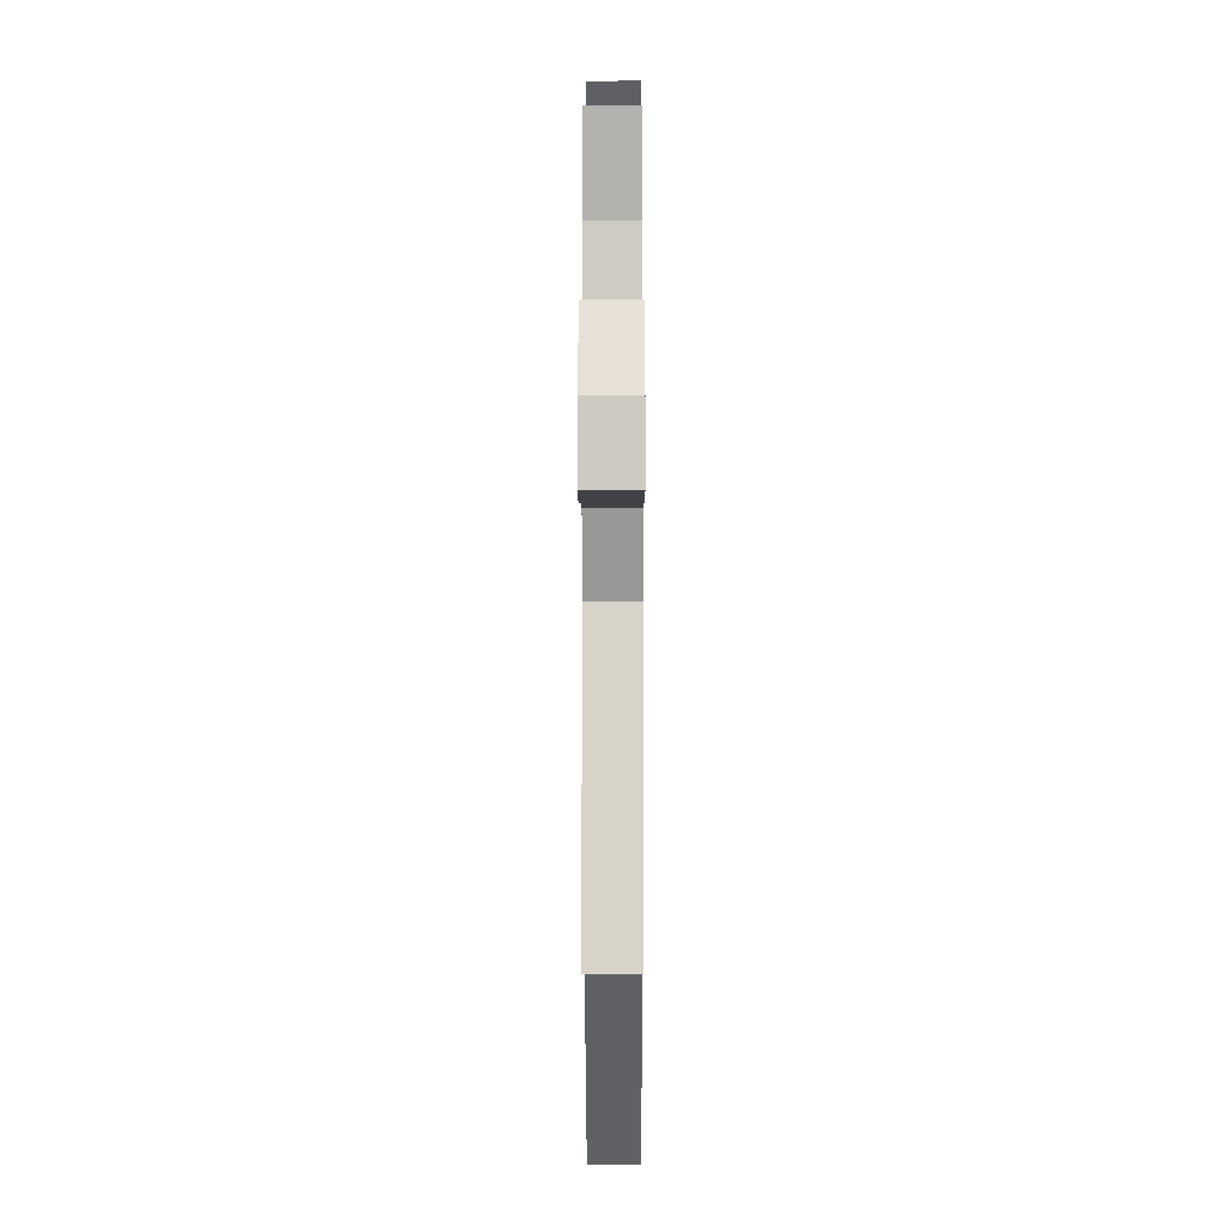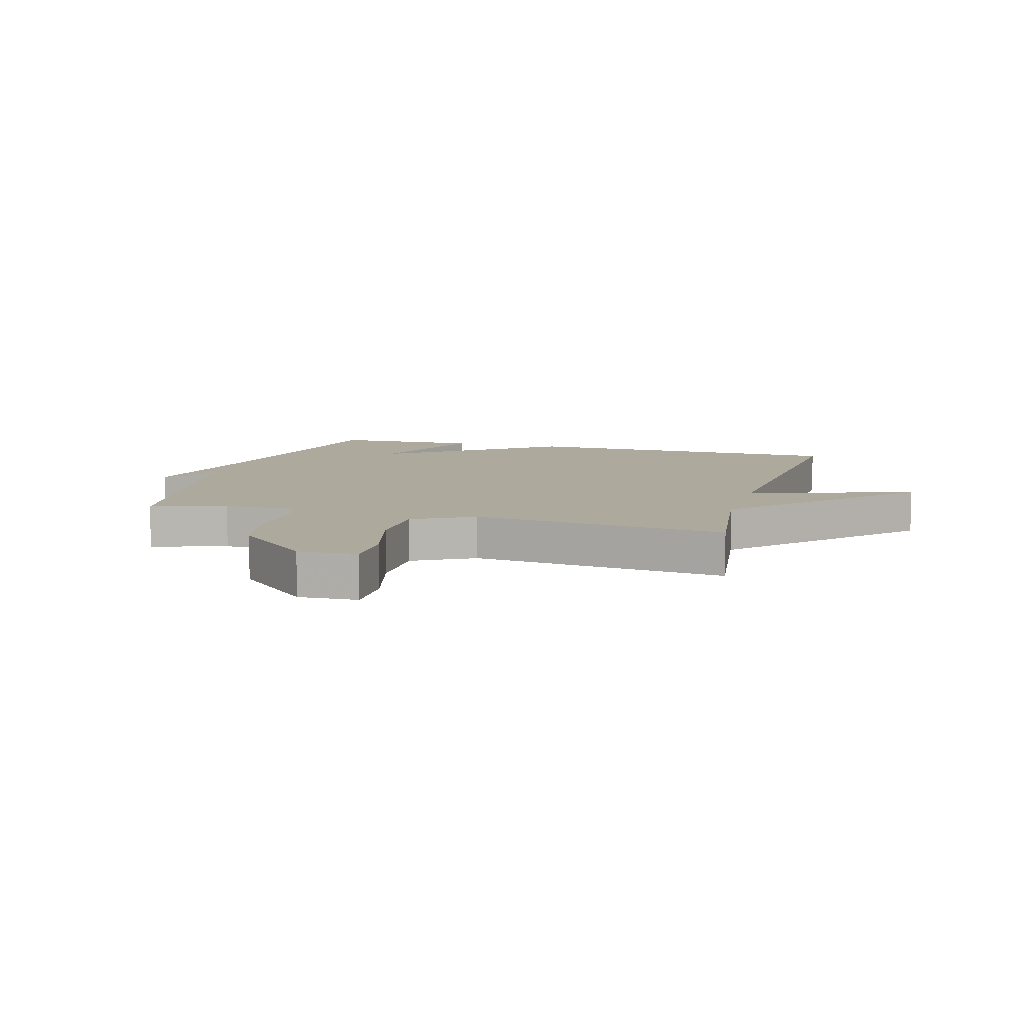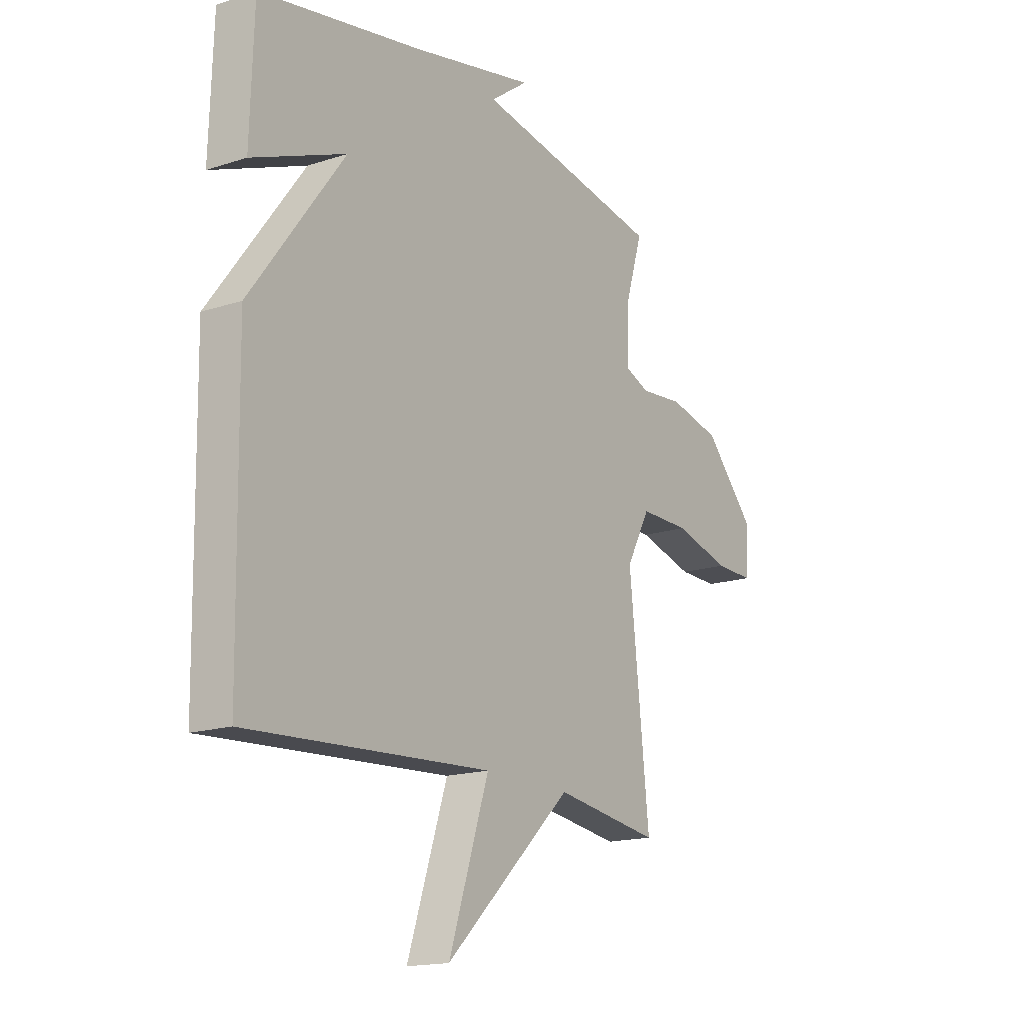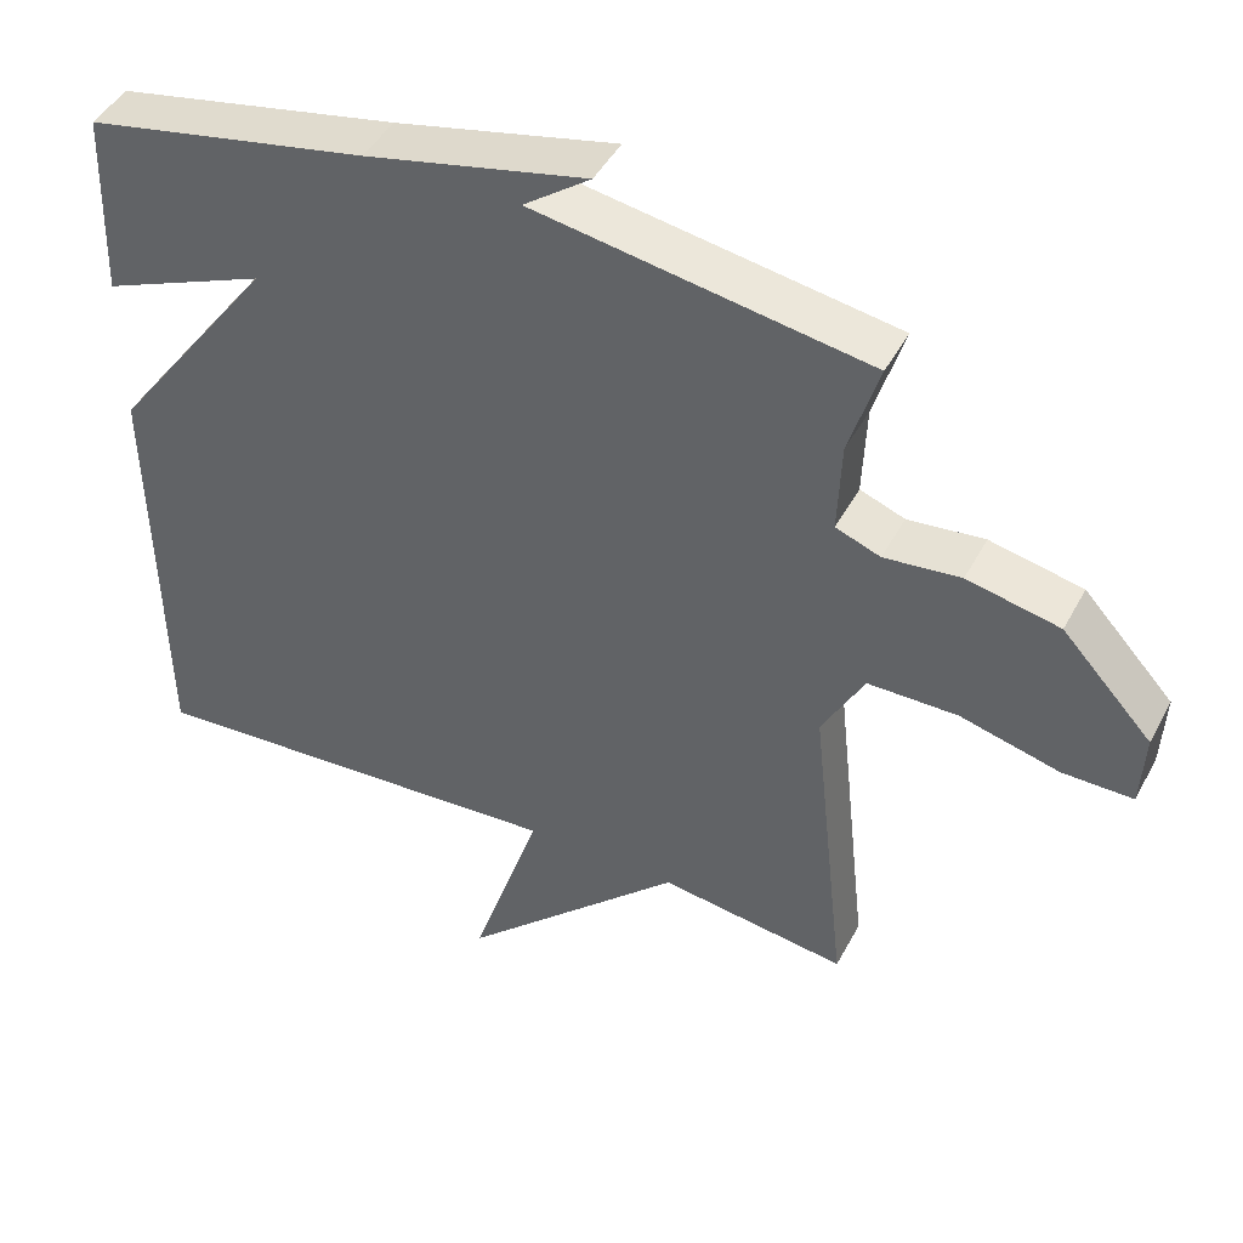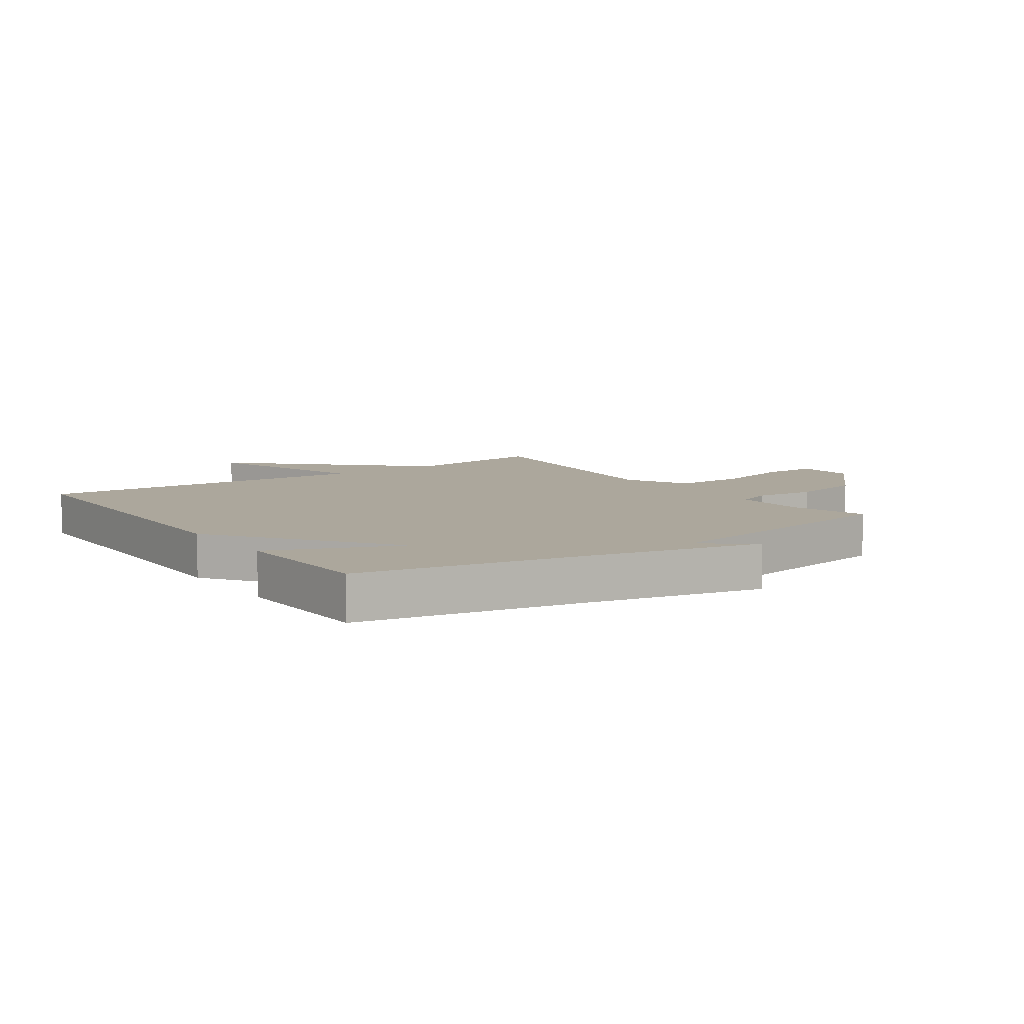
<metadata>
{"format":"obj","ext":"obj","renderer":"f3d","projection":"perspective","resolution":1024,"background":"white","views":[{"elev":-7.0,"azim":90.2,"up":"+Z"},{"elev":8.8,"azim":106.0,"up":"+Y"},{"elev":-16.7,"azim":-56.5,"up":"+Z"},{"elev":44.9,"azim":26.6,"up":"+Z"},{"elev":8.3,"azim":-35.0,"up":"+Y"}]}
</metadata>
<code>
v -0.5 0.07 0.5
v -0.133 0.07 0.572
v 0.154 0.07 0.636
v 0.067 0.07 0.572
v 0.5 0.07 0.5
v 0.461 0.07 0.374
v 0.456 0.07 0.255
v 0.514 0.07 0.233
v 0.613 0.07 0.243
v 0.733 0.07 0.217
v 0.85 0.07 0.09
v 0.845 0.07 -0.008
v 0.754 0.07 -0.007
v 0.625 0.07 0.027
v 0.509 0.07 0.027
v 0.454 0.07 -0.074
v 0.5 0.07 -0.5
v 0.257 0.07 -0.466
v -0.035 0.07 -0.742
v 0.057 0.07 -0.466
v -0.5 0.07 -0.5
v -0.508 0.07 0.054
v -0.294 0.07 0.342
v -0.508 0.07 0.254
v -0.5 0 0.5
v -0.133 0 0.572
v 0.154 0 0.636
v 0.067 0 0.572
v 0.5 0 0.5
v 0.461 0 0.374
v 0.456 0 0.255
v 0.514 0 0.233
v 0.613 0 0.243
v 0.733 0 0.217
v 0.85 0 0.09
v 0.845 0 -0.008
v 0.754 0 -0.007
v 0.625 0 0.027
v 0.509 0 0.027
v 0.454 0 -0.074
v 0.5 0 -0.5
v 0.257 0 -0.466
v -0.035 0 -0.742
v 0.057 0 -0.466
v -0.5 0 -0.5
v -0.508 0 0.054
v -0.294 0 0.342
v -0.508 0 0.254
f 23 24 1 2
f 20 21 22 23
f 20 23 2
f 18 19 20
f 18 20 2
f 16 17 18 2
f 15 16 2
f 14 15 2
f 12 13 14
f 11 12 14
f 10 11 14
f 9 10 14
f 8 9 14
f 7 8 14
f 7 14 2
f 6 7 2
f 4 5 6 2
f 2 3 4
f 26 25 48 47
f 47 46 45 44
f 26 47 44
f 44 43 42
f 26 44 42
f 26 42 41 40
f 26 40 39
f 26 39 38
f 38 37 36
f 38 36 35
f 38 35 34
f 38 34 33
f 38 33 32
f 38 32 31
f 26 38 31
f 26 31 30
f 26 30 29 28
f 28 27 26
f 1 25 26 2
f 2 26 27 3
f 3 27 28 4
f 4 28 29 5
f 5 29 30 6
f 6 30 31 7
f 7 31 32 8
f 8 32 33 9
f 9 33 34 10
f 10 34 35 11
f 11 35 36 12
f 12 36 37 13
f 13 37 38 14
f 14 38 39 15
f 15 39 40 16
f 16 40 41 17
f 17 41 42 18
f 18 42 43 19
f 19 43 44 20
f 20 44 45 21
f 21 45 46 22
f 22 46 47 23
f 23 47 48 24
f 24 48 25 1

</code>
